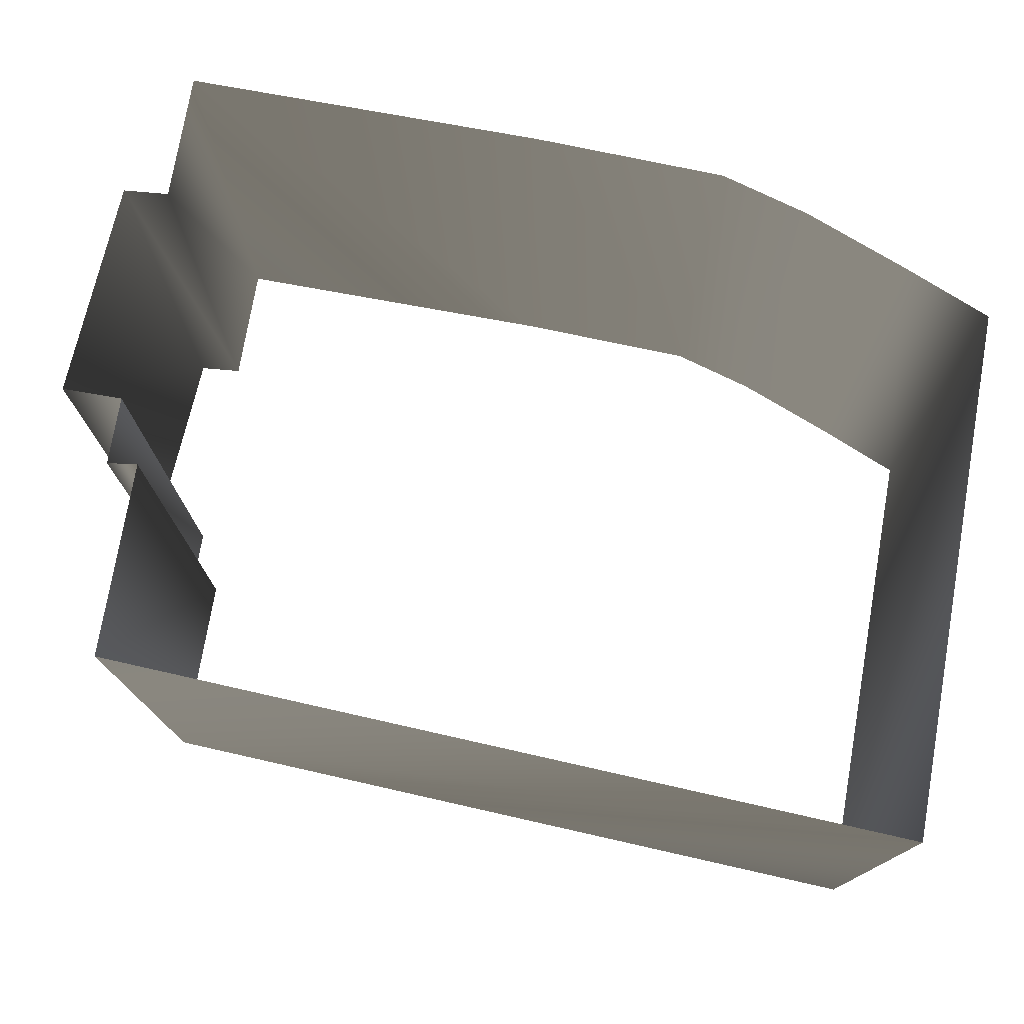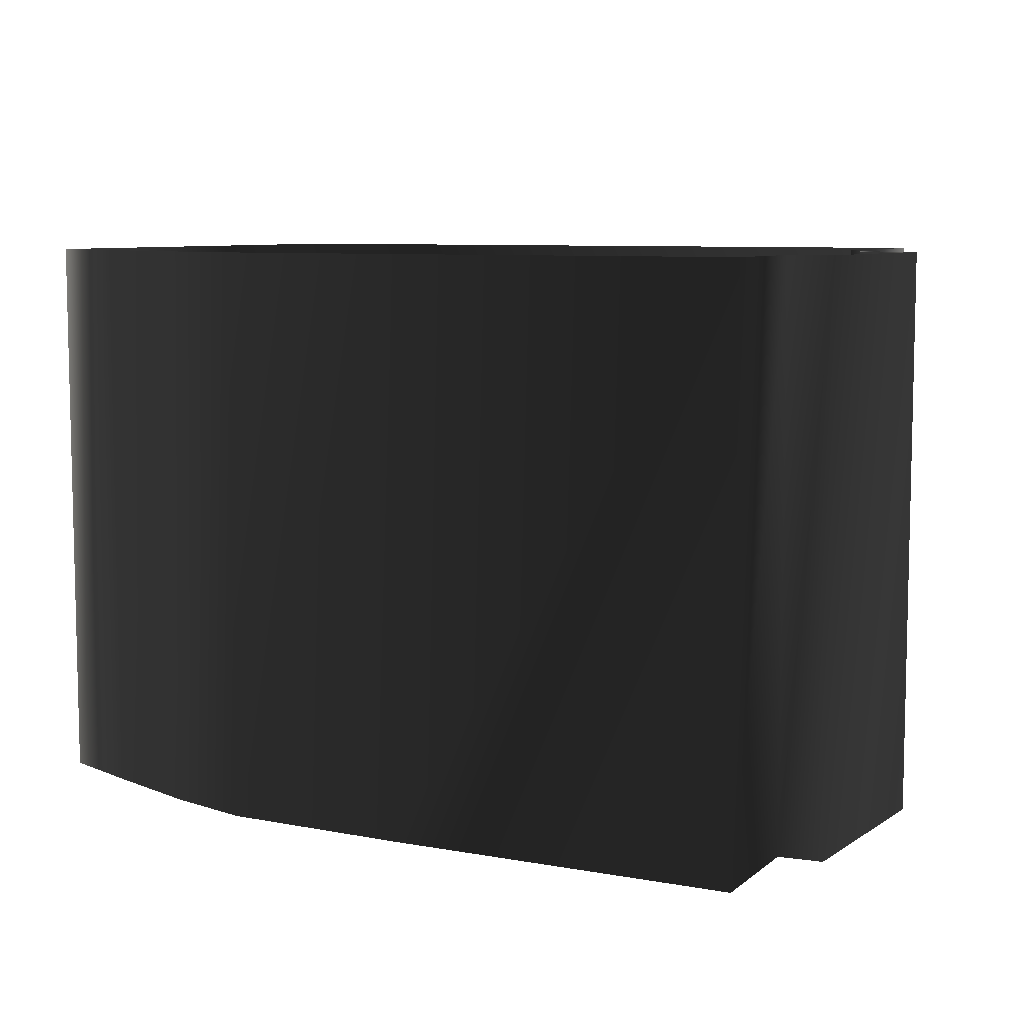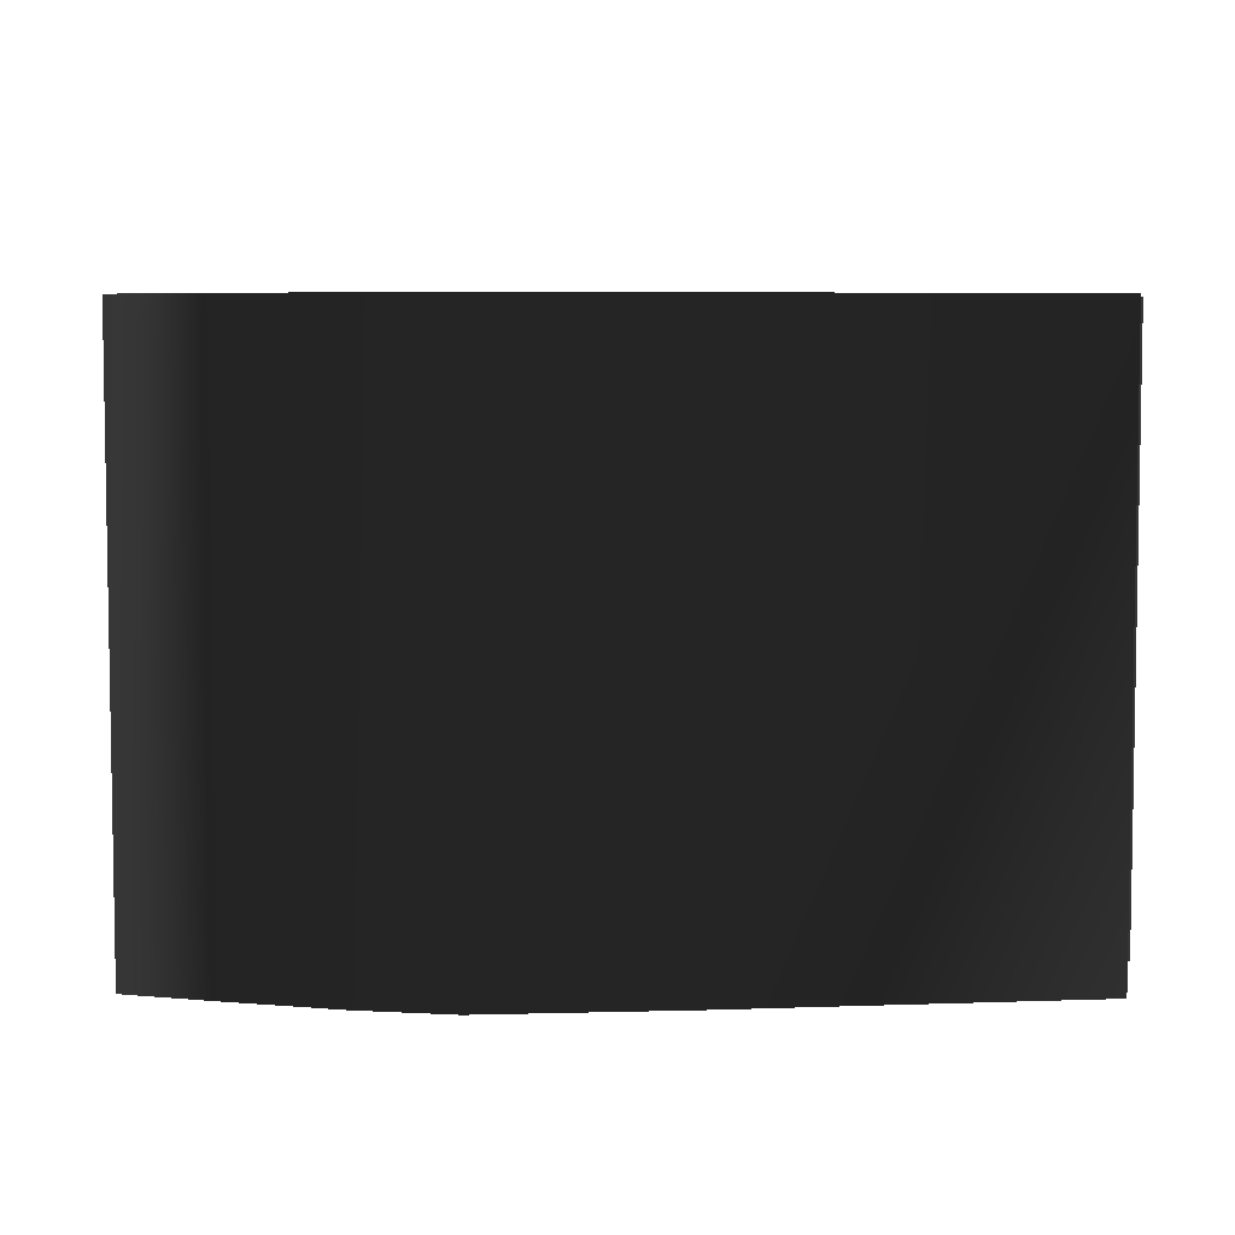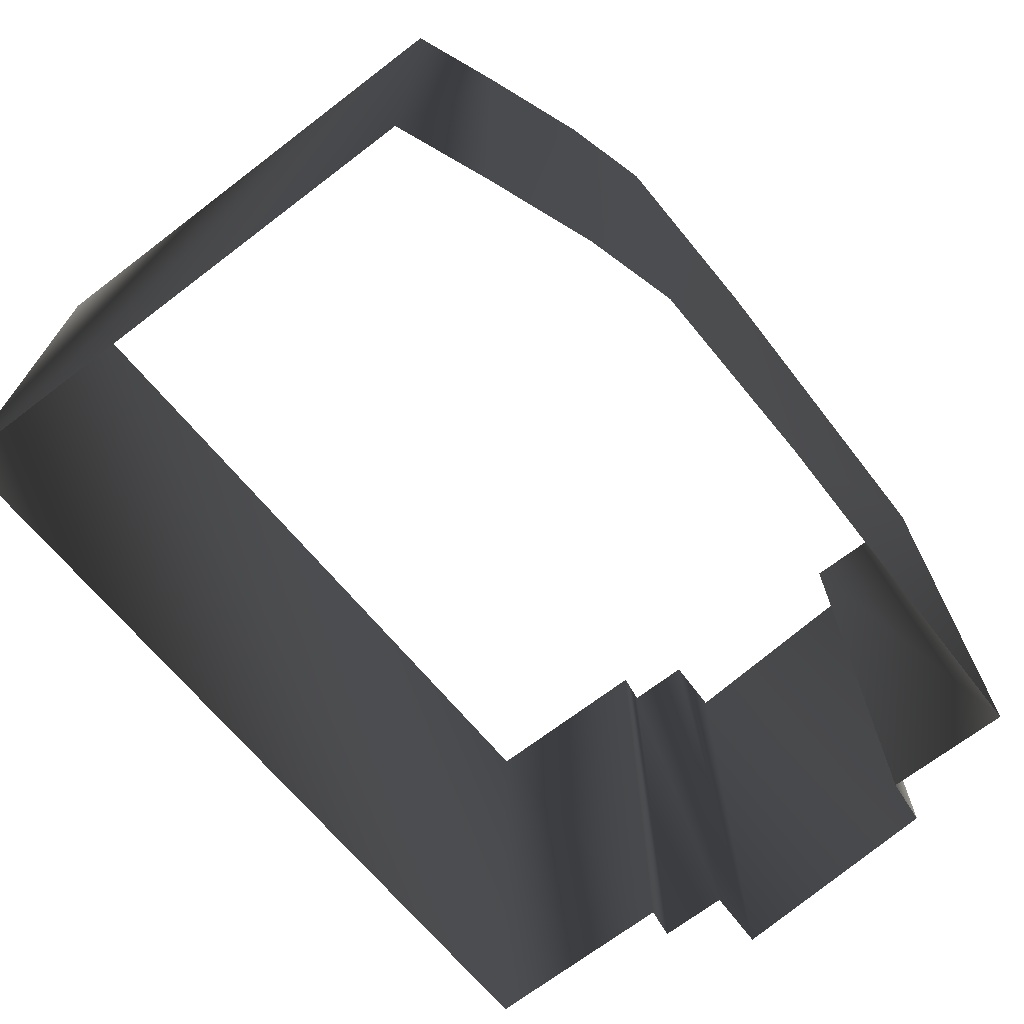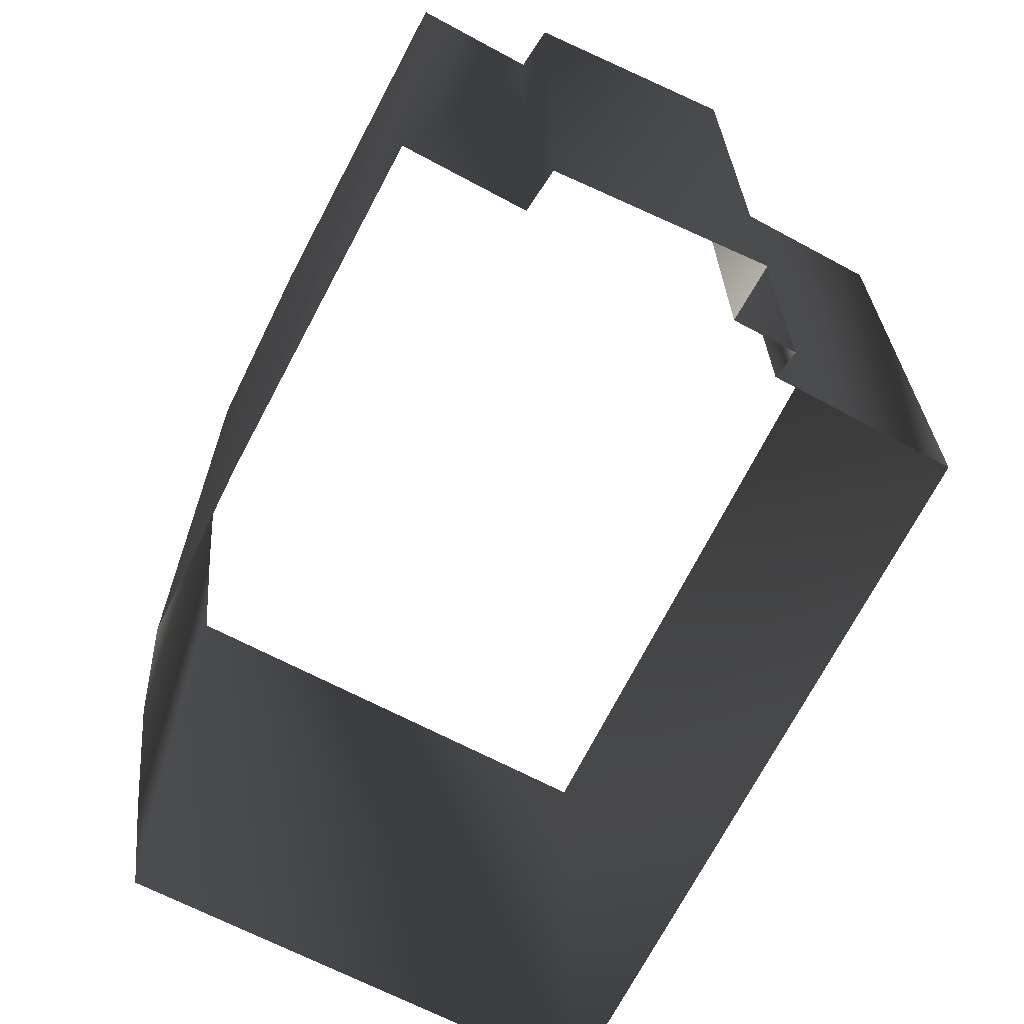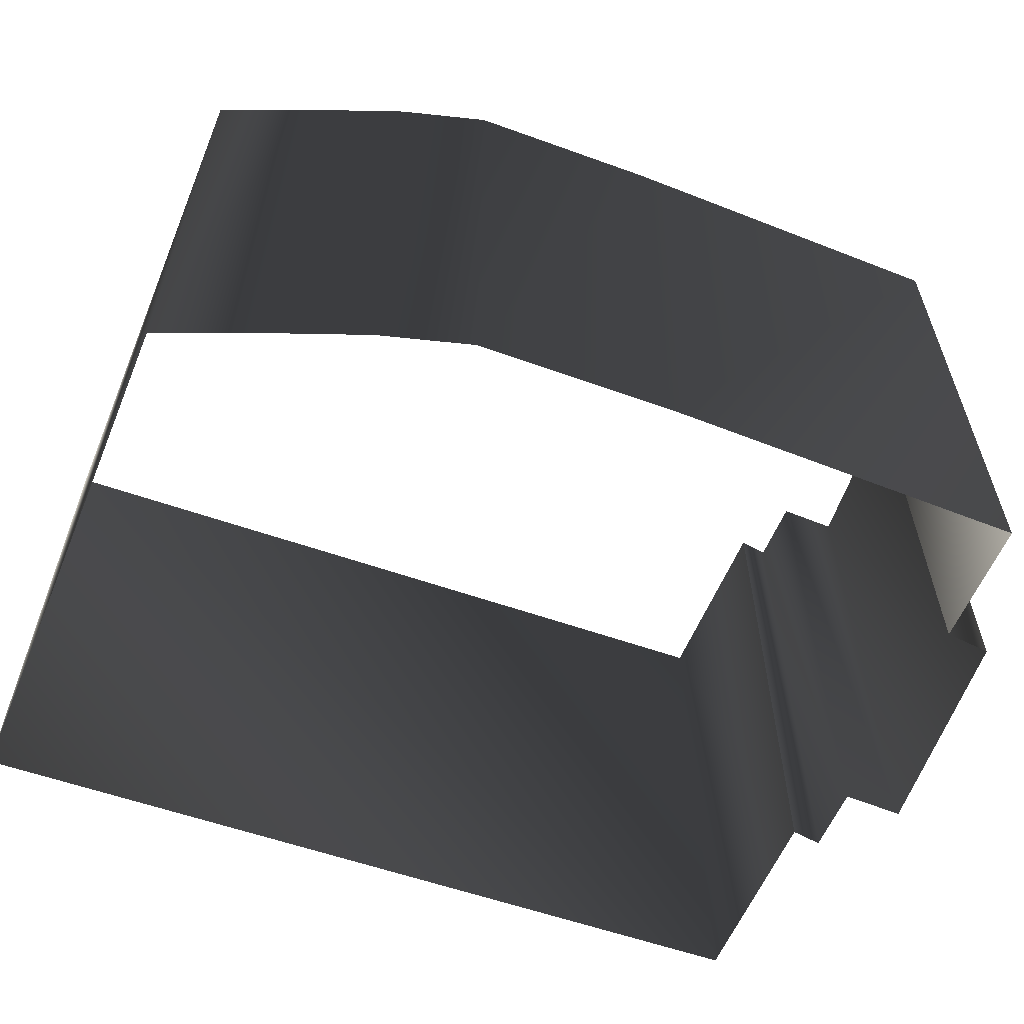
<metadata>
{"format":"obj","ext":"obj","renderer":"f3d","projection":"perspective","resolution":1024,"background":"white","views":[{"elev":75.8,"azim":-170.2,"up":"+Y"},{"elev":7.8,"azim":26.7,"up":"+Y"},{"elev":5.7,"azim":-6.8,"up":"+Y"},{"elev":-69.9,"azim":-52.7,"up":"+Y"},{"elev":-65.4,"azim":61.5,"up":"+Y"},{"elev":-59.3,"azim":-22.6,"up":"+Y"}]}
</metadata>
<code>
g Way_3
v 15 0 -11
v 17 0 -11.25
v 17 0 -6.75
v 21 0 -6.75
v 20 0 7.75
v 17 0 8
v 17 0 16.5
v -7 0 16.25
v -20 0 15.75
v -26 0 14
v -33 0 11.25
v -39 0 8.75
v -39 0 -26.75
v 15 0 -24
v 15 0 -11
v 15 39 -11
v 17 39 -11.25
v 17 39 -6.75
v 21 39 -6.75
v 20 39 7.75
v 17 39 8
v 17 39 16.5
v -7 39 16.25
v -20 39 15.75
v -26 39 14
v -33 39 11.25
v -39 39 8.75
v -39 39 -26.75
v 15 39 -24
v 15 39 -11
f 16 2 1
f 2 16 17
f 17 3 2
f 3 17 18
f 18 4 3
f 4 18 19
f 19 5 4
f 5 19 20
f 20 6 5
f 6 20 21
f 21 7 6
f 7 21 22
f 22 8 7
f 8 22 23
f 23 9 8
f 9 23 24
f 24 10 9
f 10 24 25
f 25 11 10
f 11 25 26
f 26 12 11
f 12 26 27
f 27 13 12
f 13 27 28
f 28 14 13
f 14 28 29
f 29 15 14
f 15 29 30
f 30 1 15
f 1 30 16

</code>
